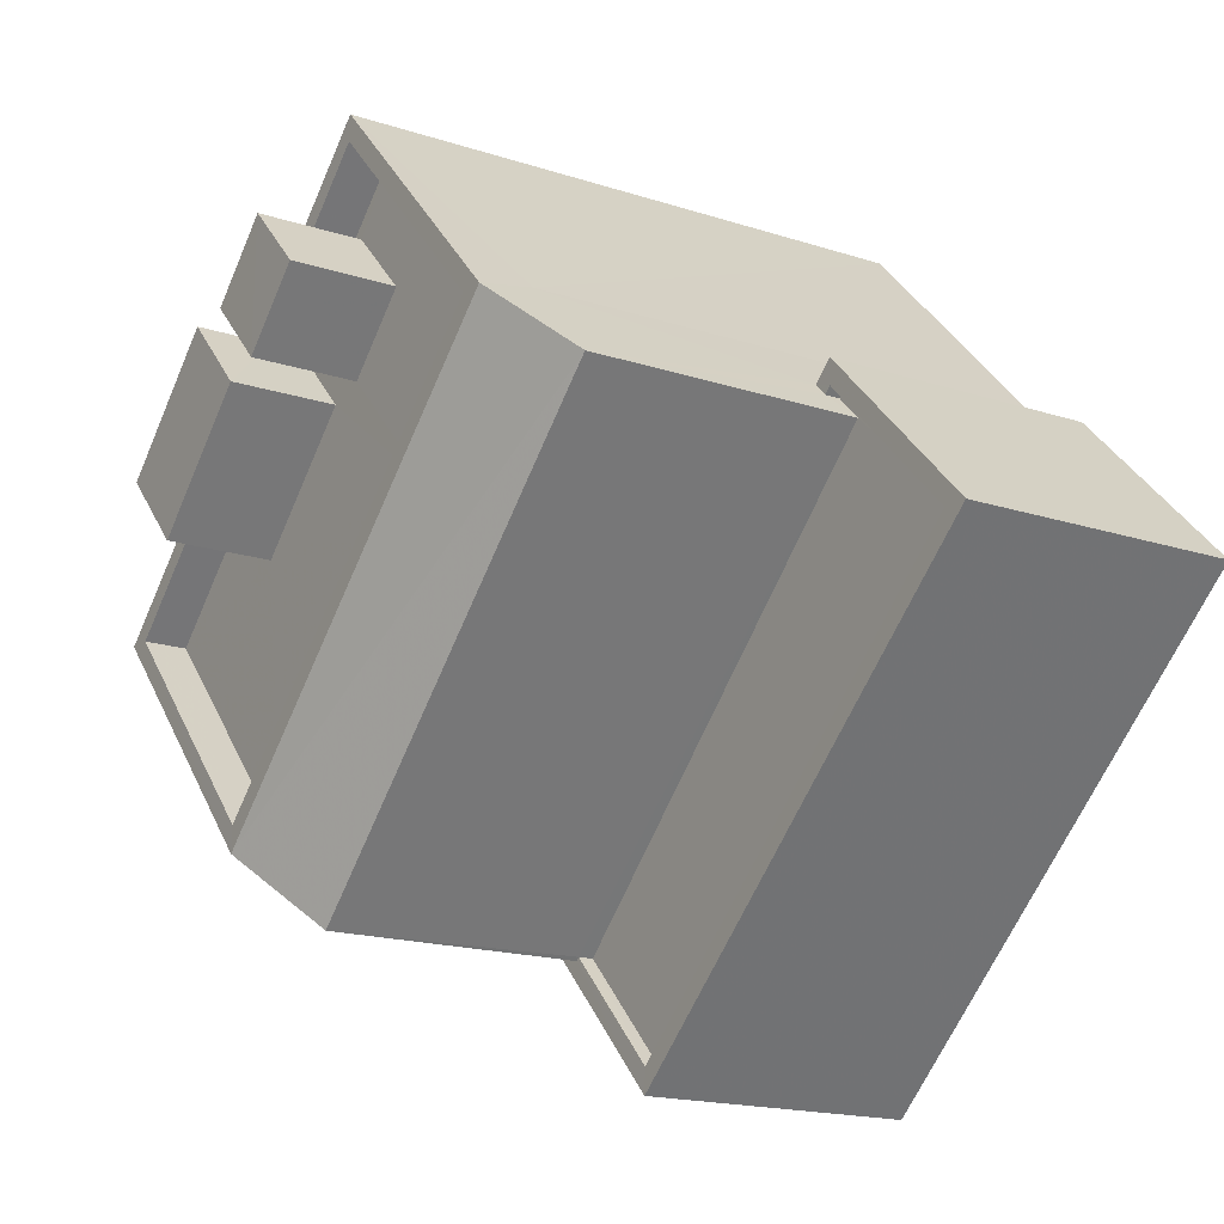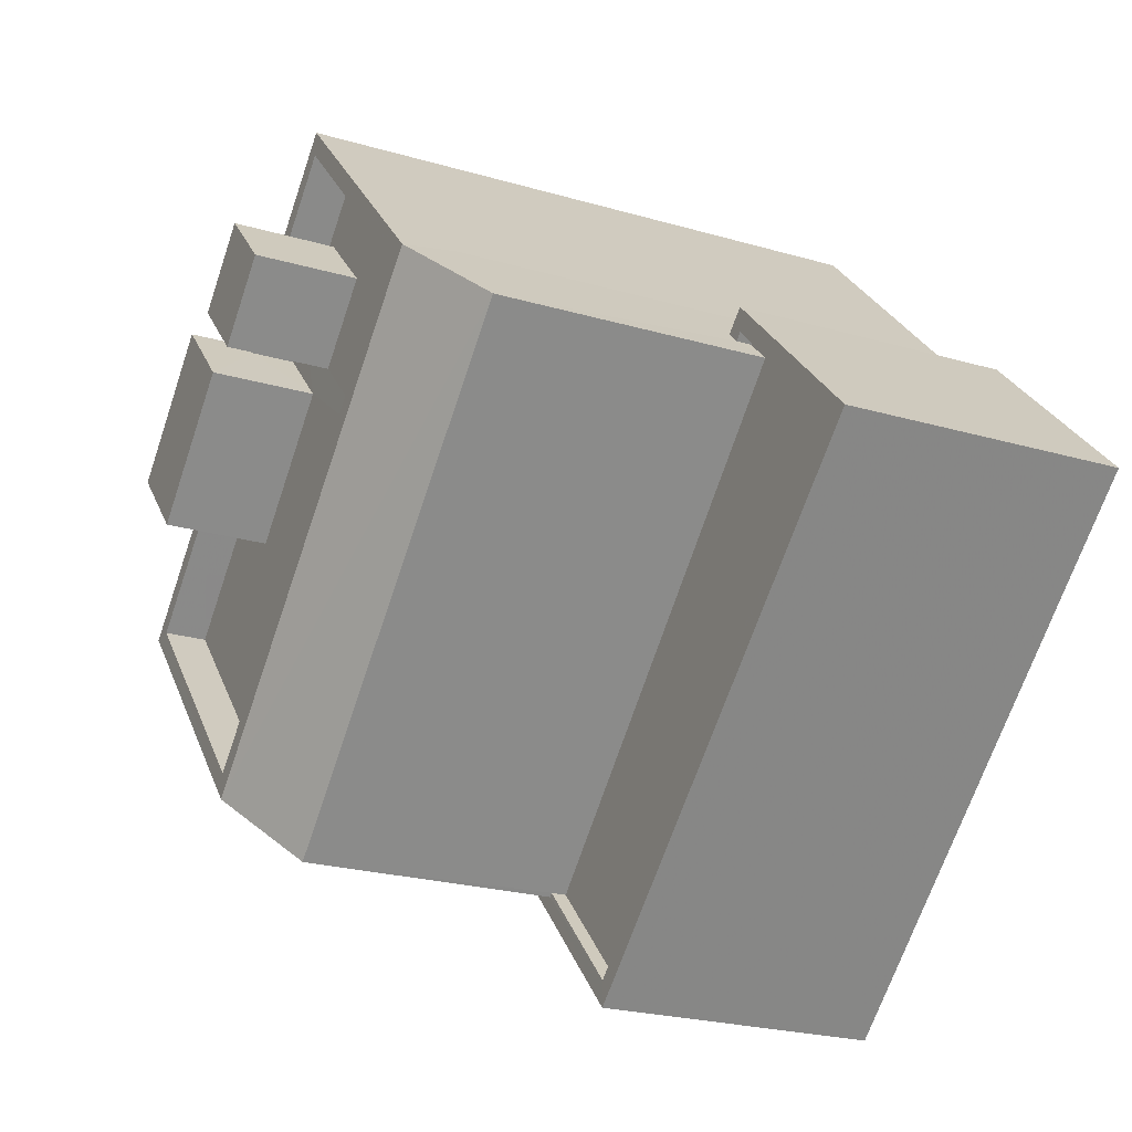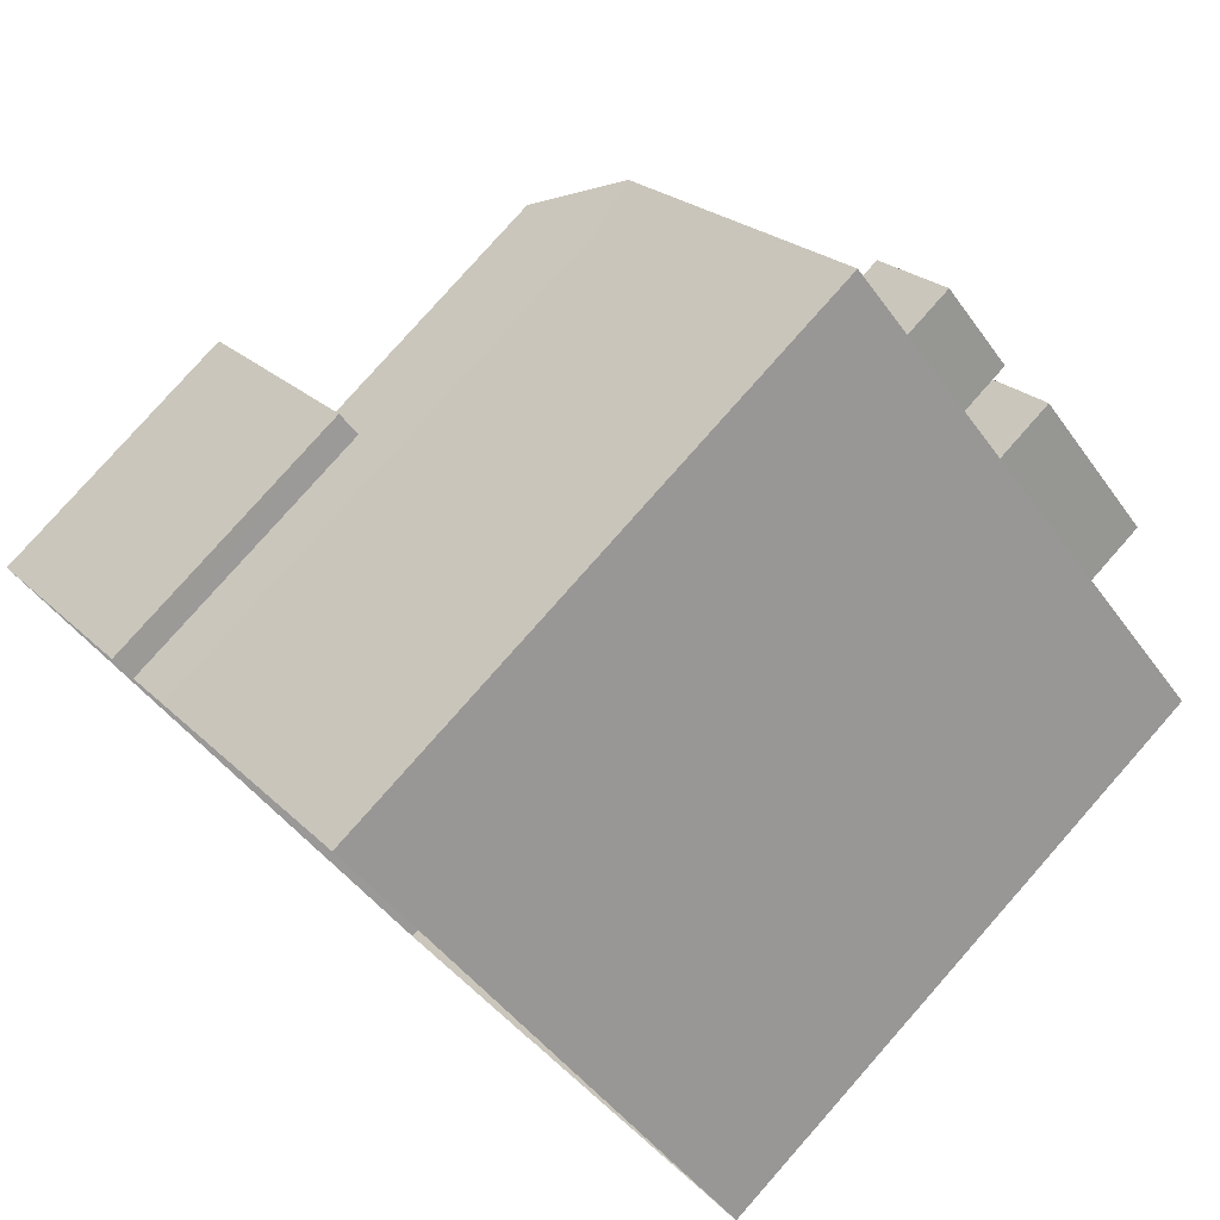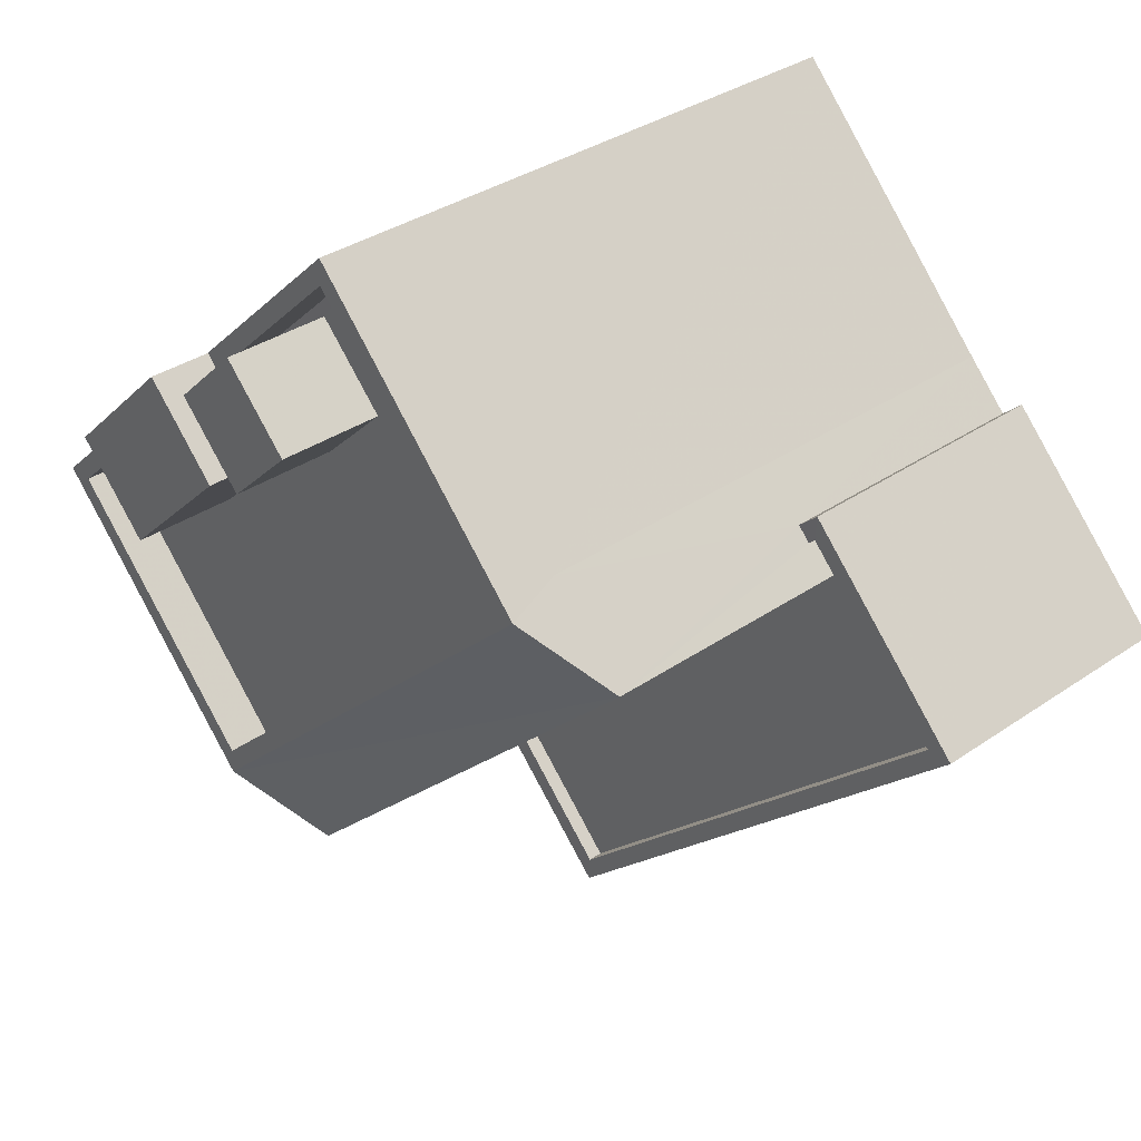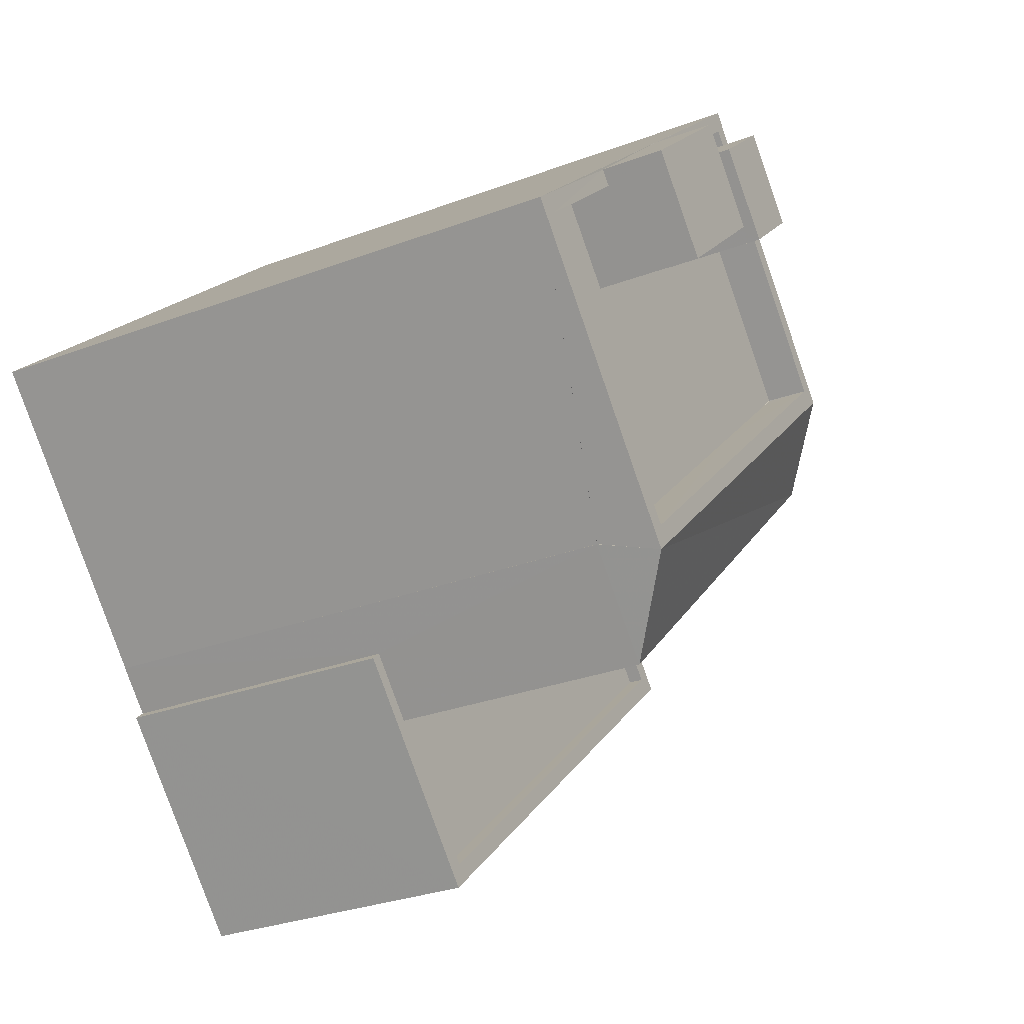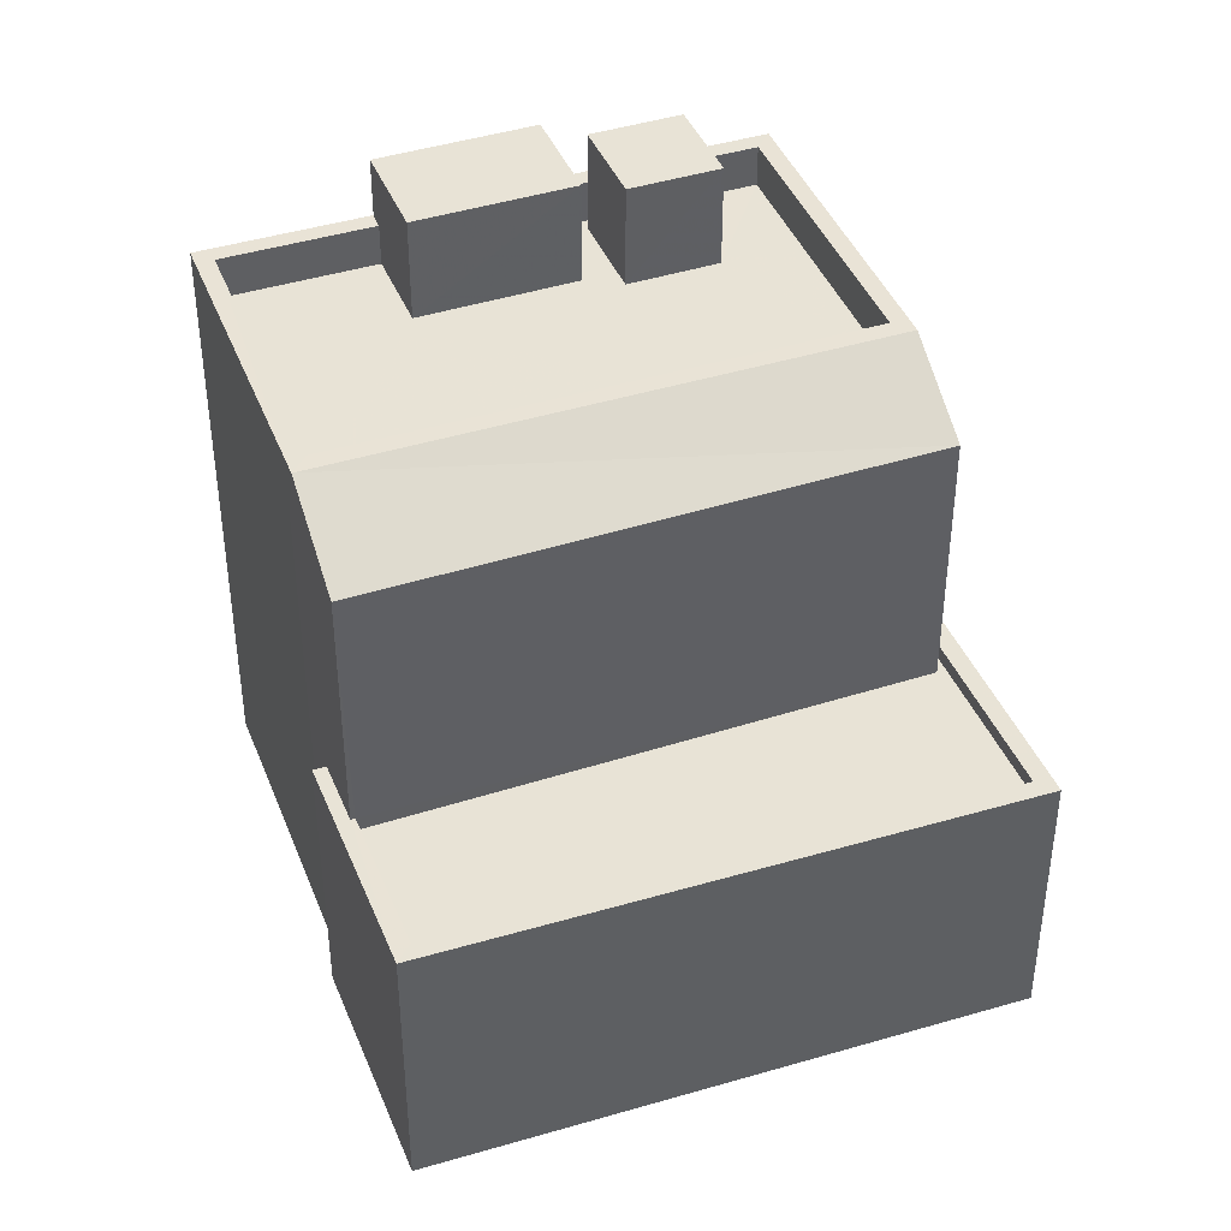
<metadata>
{"format":"obj","ext":"obj","renderer":"f3d","projection":"perspective","resolution":1024,"background":"white","views":[{"elev":-17.4,"azim":57.0,"up":"+Y"},{"elev":-23.6,"azim":63.9,"up":"+Y"},{"elev":79.8,"azim":-138.5,"up":"+Y"},{"elev":33.9,"azim":46.8,"up":"+Y"},{"elev":-29.9,"azim":-61.2,"up":"+Y"},{"elev":41.9,"azim":22.6,"up":"+Z"}]}
</metadata>
<code>
v -9068 -3.671e+04 12.22
v -9061 -3.671e+04 12.21
v -9058 -3.671e+04 12.21
v -9064 -3.672e+04 12.21
v -9064 -3.672e+04 12.21
v -9061 -3.672e+04 12.21
v -9064 -3.672e+04 12.21
v -9064 -3.672e+04 12.21
v -9057 -3.671e+04 12.21
v -9054 -3.671e+04 12.21
v -9057 -3.671e+04 12.21
v -9063 -3.672e+04 16.59
v -9061 -3.672e+04 16.58
v -9056 -3.671e+04 16.58
v -9057 -3.671e+04 16.58
v -9057 -3.671e+04 16.58
v -9054 -3.671e+04 16.58
v -9061 -3.672e+04 16.83
v -9054 -3.671e+04 16.83
v -9054 -3.671e+04 16.83
v -9057 -3.671e+04 16.83
v -9064 -3.672e+04 16.84
v -9063 -3.672e+04 16.84
v -9057 -3.671e+04 16.83
v -9057 -3.671e+04 16.83
v -9064 -3.672e+04 16.84
v -9057 -3.671e+04 16.83
v -9061 -3.672e+04 16.83
v -9063 -3.672e+04 16.84
v -9057 -3.671e+04 22.01
v -9064 -3.672e+04 22.01
v -9056 -3.671e+04 21.04
v -9063 -3.672e+04 21.04
v -9064 -3.672e+04 21.04
v -9064 -3.672e+04 21.04
v -9064 -3.672e+04 21.04
v -9058 -3.671e+04 21.31
v -9058 -3.671e+04 21.31
v -9058 -3.671e+04 21.32
v -9058 -3.671e+04 22.01
v -9068 -3.671e+04 22.02
v -9068 -3.671e+04 22.02
v -9064 -3.672e+04 22.01
v -9060 -3.671e+04 21.31
v -9061 -3.671e+04 21.31
v -9062 -3.671e+04 21.31
v -9061 -3.671e+04 21.31
v -9063 -3.671e+04 21.31
v -9062 -3.671e+04 21.31
v -9063 -3.671e+04 21.31
v -9068 -3.671e+04 21.32
v -9064 -3.672e+04 21.31
v -9065 -3.671e+04 21.31
v -9066 -3.671e+04 21.31
v -9064 -3.671e+04 21.31
v -9063 -3.671e+04 21.31
v -9066 -3.671e+04 22.01
v -9064 -3.671e+04 22.01
v -9061 -3.671e+04 22.01
v -9061 -3.671e+04 22.01
v -9066 -3.671e+04 22.01
v -9064 -3.671e+04 22.01
v -9062 -3.671e+04 23.03
v -9061 -3.671e+04 23.03
v -9062 -3.671e+04 23.03
v -9063 -3.671e+04 23.03
v -9065 -3.671e+04 23.03
v -9063 -3.671e+04 23.03
v -9064 -3.671e+04 23.03
v -9066 -3.671e+04 23.03
v -9058 -3.671e+04 21.04
f 1 2 3
f 4 5 6
f 1 3 7
f 5 8 7
f 9 10 6
f 11 10 9
f 3 9 5
f 9 6 5
f 7 3 5
f 12 13 14
f 15 14 16
f 16 14 17
f 14 13 17
f 18 19 20
f 20 19 21
f 22 18 23
f 24 25 21
f 22 23 26
f 27 25 24
f 23 28 29
f 28 18 20
f 25 20 21
f 23 18 28
f 30 31 32
f 32 31 33
f 34 35 36
f 31 34 36
f 37 38 39
f 31 30 40
f 41 31 42
f 42 31 43
f 40 43 31
f 44 38 45
f 46 44 45
f 38 37 45
f 45 37 47
f 48 49 50
f 50 49 47
f 49 45 47
f 51 52 53
f 54 51 53
f 52 44 53
f 48 50 55
f 46 56 44
f 56 46 48
f 53 44 56
f 56 48 55
f 41 42 57
f 41 58 59
f 59 60 30
f 30 60 40
f 61 57 42
f 58 62 60
f 41 57 58
f 58 60 59
f 63 64 65
f 66 63 65
f 67 68 69
f 70 67 69
f 13 20 17
f 13 28 20
f 12 28 13
f 12 29 28
f 15 16 25
f 27 15 25
f 20 25 16
f 17 20 16
f 18 4 6
f 18 22 4
f 26 4 22
f 26 5 4
f 19 18 6
f 10 19 6
f 9 21 11
f 9 24 21
f 11 19 10
f 11 21 19
f 27 32 14
f 32 24 71
f 71 24 3
f 15 27 14
f 3 24 9
f 32 27 24
f 71 30 32
f 33 31 36
f 7 8 36
f 35 7 36
f 23 33 26
f 5 26 8
f 8 26 36
f 26 33 36
f 12 14 29
f 23 29 33
f 33 29 32
f 29 14 32
f 7 35 1
f 1 35 41
f 34 31 41
f 35 34 41
f 1 41 59
f 2 1 59
f 30 71 59
f 71 2 59
f 71 3 2
f 43 40 44
f 52 43 44
f 40 39 38
f 44 40 38
f 51 43 52
f 51 42 43
f 47 60 50
f 60 62 50
f 62 55 50
f 61 42 51
f 54 61 51
f 39 40 37
f 37 60 47
f 37 40 60
f 48 66 65
f 49 48 65
f 64 49 65
f 64 45 49
f 46 45 64
f 63 46 64
f 63 48 46
f 63 66 48
f 57 70 69
f 58 57 69
f 58 69 62
f 69 68 62
f 62 56 55
f 62 68 56
f 68 67 53
f 56 68 53
f 70 61 67
f 67 61 53
f 70 57 61
f 53 61 54

</code>
